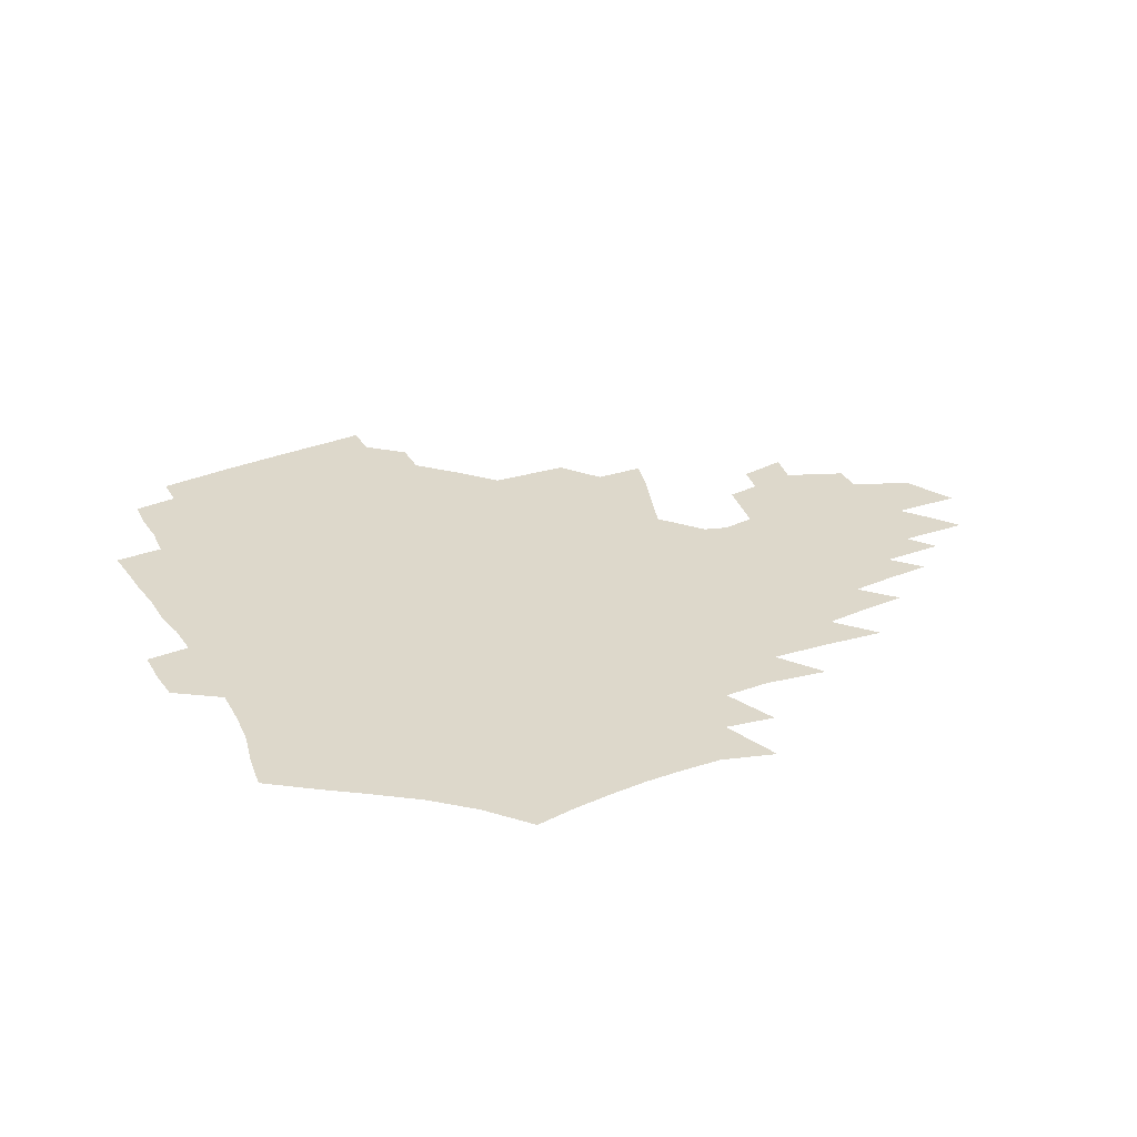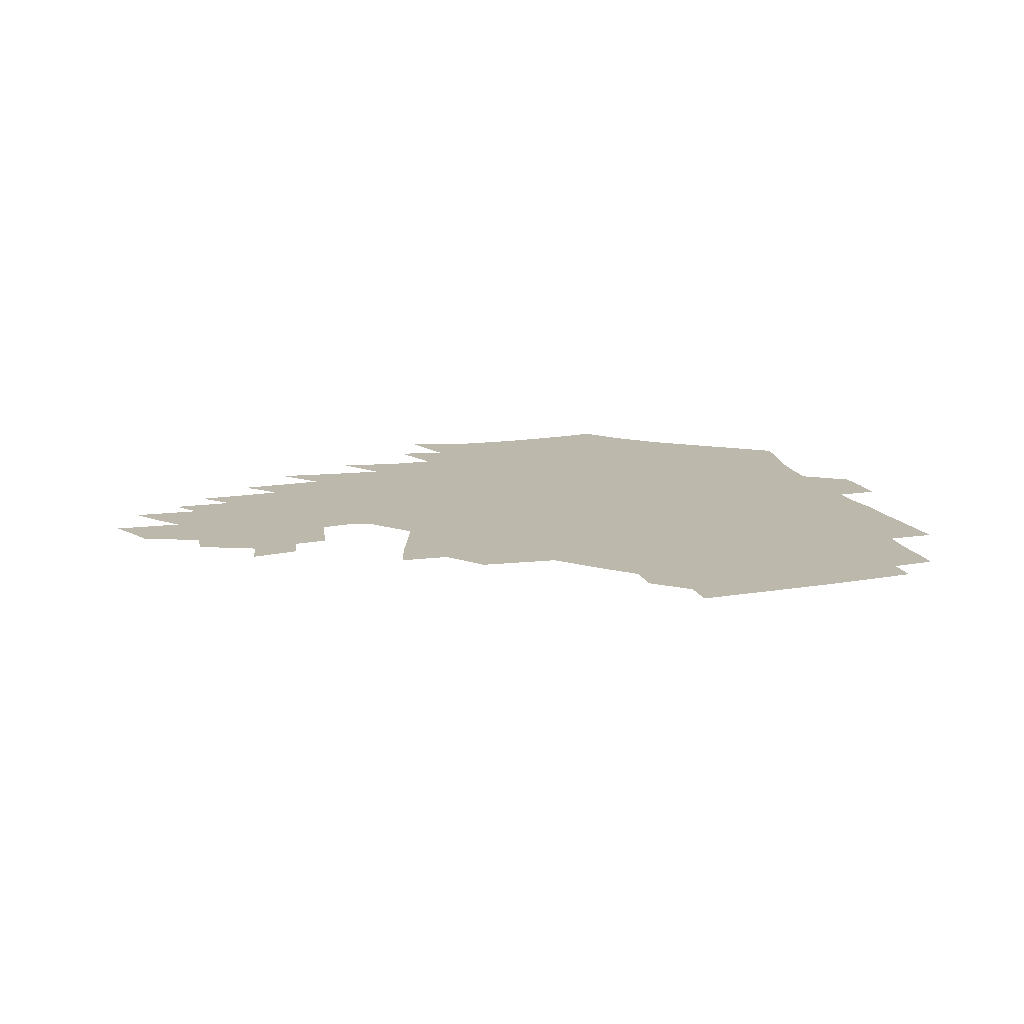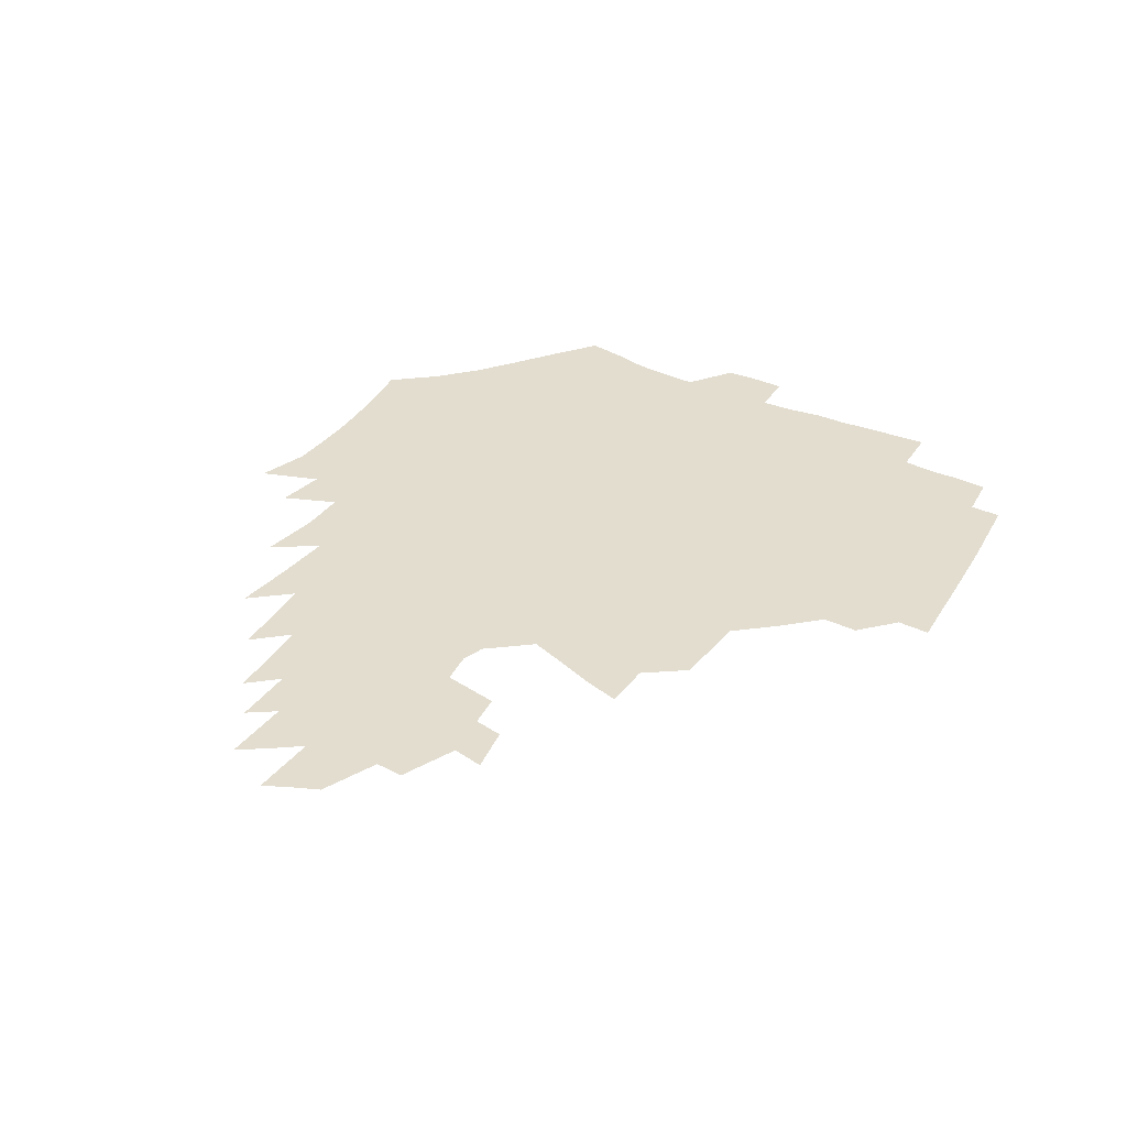
<metadata>
{"format":"obj","ext":"obj","renderer":"f3d","projection":"perspective","resolution":1024,"background":"white","views":[{"elev":31.4,"azim":-27.2,"up":"+Z"},{"elev":14.8,"azim":162.9,"up":"+Z"},{"elev":35.5,"azim":120.6,"up":"+Z"}]}
</metadata>
<code>
v 187.8 253.7 0
v 187 268.4 0
v 187.2 282.8 0
v 199.5 175.9 0
v 202 192 0
v 205.9 208.7 0
v 207.2 224.4 0
v 207.7 239.6 0
v 206.6 254.4 0
v 206.6 269 0
v 206.3 283.5 0
v 205.8 298.2 0
v 203.6 313 0
v 203.5 327.7 0
v 202.2 342.3 0
v 201.5 356.6 0
v 200.7 370.5 0
v 217.4 162.4 0
v 218.8 178.1 0
v 222 194.7 0
v 224.1 210.5 0
v 227.3 226.4 0
v 228.2 240.9 0
v 225.8 255.4 0
v 225.5 269.9 0
v 224.8 284.5 0
v 224.4 299.2 0
v 223.8 313.8 0
v 222.6 328.5 0
v 222.6 343 0
v 222.9 357.2 0
v 222.1 371.1 0
v 223.4 385.3 0
v 223 399.4 0
v 223.8 413.3 0
v 236.3 148.8 0
v 235.7 164.2 0
v 238 180.5 0
v 239.3 196.2 0
v 240.9 211.7 0
v 242.4 226.8 0
v 244.8 241.9 0
v 242.7 256.2 0
v 241.3 270.7 0
v 240.7 285.3 0
v 241.8 300 0
v 240.3 314.7 0
v 239.8 329.4 0
v 240.7 344 0
v 240.9 358.4 0
v 240.6 372.7 0
v 241.3 387 0
v 241.9 401.2 0
v 243.2 415.1 0
v 243.7 428.8 0
v 255.1 134.7 0
v 255.8 151.5 0
v 256.1 167.3 0
v 256.3 182.7 0
v 257.2 198.1 0
v 257.6 213 0
v 258.1 227.7 0
v 259 242.4 0
v 258.2 256.8 0
v 257.1 271.3 0
v 256.7 286 0
v 256 300.8 0
v 255.9 315.5 0
v 256.6 330.3 0
v 256.8 344.9 0
v 257.3 359.4 0
v 257.1 373.9 0
v 257.5 388.3 0
v 258.6 402.6 0
v 259.5 416.6 0
v 260.5 430.3 0
v 271.9 119 0
v 274.1 138.6 0
v 273.9 154.5 0
v 273.3 169.6 0
v 273.8 185 0
v 273.2 199.5 0
v 273.7 214.2 0
v 273.7 228.6 0
v 273.5 242.9 0
v 272.5 257.3 0
v 271.6 271.9 0
v 270.9 286.6 0
v 270.9 301.3 0
v 270.9 316.1 0
v 271.6 331 0
v 271.7 345.6 0
v 271.5 360.3 0
v 272.6 374.9 0
v 272.9 389.4 0
v 274.5 403.8 0
v 274.7 417.8 0
v 276.3 431.8 0
v 287.5 100.1 0
v 289.5 122.9 0
v 290 140.7 0
v 289.4 156.2 0
v 289.6 171.9 0
v 289.1 186.5 0
v 288.9 201 0
v 288.7 215.2 0
v 288.8 229.4 0
v 287.8 243.4 0
v 287 257.7 0
v 285.9 272.3 0
v 286 286.9 0
v 285.6 301.7 0
v 285.7 316.6 0
v 286.1 331.4 0
v 286.4 346.2 0
v 287.1 361 0
v 287.3 375.7 0
v 288.4 390.5 0
v 288.8 404.8 0
v 289.9 419 0
v 290.5 432.7 0
v 304.7 102.7 0
v 305.5 125.5 0
v 305 142.5 0
v 304.3 157.8 0
v 304 173.2 0
v 303.7 187.9 0
v 302.9 201.8 0
v 303.4 216.3 0
v 303.5 230.1 0
v 302.3 243.8 0
v 301.1 258 0
v 300.3 272.6 0
v 300.2 287.2 0
v 300 302.1 0
v 300.5 316.9 0
v 300.6 331.7 0
v 301.2 346.7 0
v 301.7 361.4 0
v 302.1 376.2 0
v 302.9 391 0
v 303.2 405.4 0
v 304.3 419.7 0
v 304.9 433.6 0
v 321.6 104.2 0
v 320.5 126.1 0
v 319.4 143.2 0
v 318.6 159.2 0
v 318 174.6 0
v 317.5 189 0
v 317.1 203.1 0
v 317 217 0
v 317.2 230.6 0
v 316.4 244 0
v 315.4 258 0
v 314.5 272.7 0
v 314.3 287.5 0
v 314.3 302.3 0
v 314.7 317.1 0
v 315.2 331.9 0
v 315.7 346.8 0
v 316.4 361.7 0
v 316.8 376.5 0
v 317.5 391.6 0
v 318.2 406.1 0
v 318.8 420.3 0
v 319.3 434.4 0
v 338.5 105.1 0
v 335.8 126.2 0
v 334 143.3 0
v 332.6 159.8 0
v 331.6 175.6 0
v 330.8 189.7 0
v 330.3 203.8 0
v 330 217.4 0
v 330 231.1 0
v 329.6 244.2 0
v 329.1 257.8 0
v 328.4 272.6 0
v 328.2 287.9 0
v 328.5 302.3 0
v 329.1 316.9 0
v 329.7 331.8 0
v 330.4 346.8 0
v 331.1 361.7 0
v 331.8 376.7 0
v 332.4 391.8 0
v 333 406.4 0
v 333.5 420.9 0
v 333.9 435.1 0
v 355.7 105 0
v 351.5 126.1 0
v 348.7 143.9 0
v 346.8 159.9 0
v 345.1 175.9 0
v 344.1 190.3 0
v 343.3 204.3 0
v 342.8 218.1 0
v 342.5 231.3 0
v 342.4 244.4 0
v 342.2 257.8 0
v 342 272.3 0
v 342 287.4 0
v 342.6 301.9 0
v 343.5 316.5 0
v 344.5 331.3 0
v 345.3 346.4 0
v 346.3 361.4 0
v 347.2 376.5 0
v 347.9 391.7 0
v 348 406.9 0
v 348.7 421.5 0
v 349.2 436 0
v 373.4 104.1 0
v 368.1 125.5 0
v 363.9 144.2 0
v 361.1 160.4 0
v 358.6 176.5 0
v 357.5 190.3 0
v 356.4 204.5 0
v 355.5 218.4 0
v 355.1 231.8 0
v 355 244.5 0
v 355.2 257.7 0
v 355.5 271.8 0
v 356 286.2 0
v 356.9 300.8 0
v 358 315.5 0
v 359.4 330.6 0
v 360.6 345.6 0
v 361.8 360.8 0
v 363 376.1 0
v 363.8 391.6 0
v 364.3 407 0
v 396.3 96.9 0
v 387.1 122.9 0
v 379.7 144.8 0
v 375.8 161 0
v 372.9 176.5 0
v 370.5 191.5 0
v 369.4 204.9 0
v 368 219 0
v 367.5 231.9 0
v 367.3 244.6 0
v 367.9 257.5 0
v 368.6 271.1 0
v 369.7 285 0
v 371 299.3 0
v 372.5 314.3 0
v 374.2 329.5 0
v 376 344.6 0
v 377.5 359.8 0
v 379.2 375.3 0
v 408.8 119.4 0
v 399.4 142.9 0
v 391.3 161.5 0
v 387.5 176.6 0
v 384.9 191.1 0
v 382.4 205.5 0
v 380.5 219.4 0
v 379.7 232.1 0
v 379.8 244.6 0
v 380.4 257.2 0
v 381.5 270.2 0
v 382.9 283.7 0
v 384.8 298 0
v 386.9 312.8 0
v 389.1 328 0
v 391.3 343.1 0
v 393.7 358.4 0
v 419.8 142.8 0
v 410.3 160.4 0
v 405.3 175.2 0
v 401.5 189.8 0
v 397.3 204.7 0
v 394.6 218.5 0
v 394.3 231.2 0
v 393.5 244.1 0
v 393.5 256.8 0
v 394.8 269.5 0
v 396.6 282.8 0
v 398.6 296.5 0
v 401.4 311.2 0
v 403.9 326 0
v 406.9 341.2 0
v 410.8 357.1 0
v 447 138.6 0
v 433.5 158.5 0
v 423.9 174.5 0
v 420 188.3 0
v 414 203.4 0
v 408.8 218.2 0
v 408 230.7 0
v 407.5 243.4 0
v 408.1 255.9 0
v 409 268.6 0
v 410.3 281.5 0
v 412.7 294.8 0
v 416.5 309.2 0
v 419.4 324 0
v 423.2 339.4 0
v 428.3 355.8 0
v 458.2 156.6 0
v 448.2 172.1 0
v 441.1 186.3 0
v 433.4 201.4 0
v 425.4 217 0
v 422.3 230.1 0
v 421.3 242.5 0
v 422.5 254.6 0
v 423.4 267 0
v 424.7 279.6 0
v 428.5 292.4 0
v 432.7 306.8 0
v 436.8 322.1 0
v 441.3 337.9 0
v 485.9 153.6 0
v 470.9 171.4 0
v 461 185.8 0
v 454.1 199.3 0
v 444.9 214.8 0
v 439.3 228.5 0
v 437.6 240.7 0
v 438.4 252.6 0
v 438.9 264.6 0
v 442.3 276.2 0
v 446.7 287.7 0
v 452.2 303.7 0
v 458.3 320.6 0
v 463 337.1 0
v 490.1 173 0
v 479.1 187.1 0
v 470.4 200.4 0
v 464 213.2 0
v 456.5 227.1 0
v 453.3 239.1 0
v 454.8 249.7 0
v 457.3 259.9 0
v 462.1 268.7 0
v 510.3 174.1 0
v 496.9 189 0
v 487.3 201.9 0
v 478 215 0
v 472.1 226.8 0
v 468.2 238 0
v 467.4 248 0
v 468.6 257.1 0
v 472.1 265.3 0
v 515.8 190.5 0
v 506.5 202.8 0
v 498.8 214.8 0
v 491.7 226.2 0
v 487.7 237 0
v 484.9 247.1 0
v 484.6 256.9 0
v 486.6 267.2 0
v 488.8 279.2 0
v 491.2 292 0
v 536.4 191.4 0
v 524.9 204.4 0
v 520.6 215.5 0
v 513 226.9 0
v 508.8 237.8 0
v 506.7 248.7 0
v 505.7 259.6 0
v 504.1 270.4 0
v 504.3 281.7 0
v 505.9 293.8 0
v 508.5 306.8 0
v 552.2 204.5 0
v 543.9 216.5 0
v 537.7 228 0
v 532.4 239.2 0
v 529.8 250.2 0
v 527.7 261.3 0
v 526.1 272.7 0
v 526.9 284.4 0
v 526.7 296.3 0
v 529.6 310.4 0
v 574.1 215.6 0
v 565.7 228 0
v 556.5 240.3 0
v 553.7 251.2 0
v 551.4 262.1 0
v 550.8 272.9 0
v 551.8 285.5 0
v 586.5 239.1 0
v 580.8 250.8 0
v 575.9 262.2 0
f 8 9 1
f 1 9 2
f 9 10 2
f 2 10 3
f 10 11 3
f 18 19 4
f 4 19 5
f 19 20 5
f 5 20 6
f 20 21 6
f 6 21 7
f 21 22 7
f 7 22 8
f 22 23 8
f 8 23 9
f 23 24 9
f 9 24 10
f 24 25 10
f 10 25 11
f 25 26 11
f 11 26 12
f 26 27 12
f 12 27 13
f 27 28 13
f 13 28 14
f 28 29 14
f 14 29 15
f 29 30 15
f 15 30 16
f 30 31 16
f 16 31 17
f 31 32 17
f 36 37 18
f 18 37 19
f 37 38 19
f 19 38 20
f 38 39 20
f 20 39 21
f 39 40 21
f 21 40 22
f 40 41 22
f 22 41 23
f 41 42 23
f 23 42 24
f 42 43 24
f 24 43 25
f 43 44 25
f 25 44 26
f 44 45 26
f 26 45 27
f 45 46 27
f 27 46 28
f 46 47 28
f 28 47 29
f 47 48 29
f 29 48 30
f 48 49 30
f 30 49 31
f 49 50 31
f 31 50 32
f 50 51 32
f 32 51 33
f 51 52 33
f 33 52 34
f 52 53 34
f 34 53 35
f 53 54 35
f 56 57 36
f 36 57 37
f 57 58 37
f 37 58 38
f 58 59 38
f 38 59 39
f 59 60 39
f 39 60 40
f 60 61 40
f 40 61 41
f 61 62 41
f 41 62 42
f 62 63 42
f 42 63 43
f 63 64 43
f 43 64 44
f 64 65 44
f 44 65 45
f 65 66 45
f 45 66 46
f 66 67 46
f 46 67 47
f 67 68 47
f 47 68 48
f 68 69 48
f 48 69 49
f 69 70 49
f 49 70 50
f 70 71 50
f 50 71 51
f 71 72 51
f 51 72 52
f 72 73 52
f 52 73 53
f 73 74 53
f 53 74 54
f 74 75 54
f 54 75 55
f 75 76 55
f 77 78 56
f 56 78 57
f 78 79 57
f 57 79 58
f 79 80 58
f 58 80 59
f 80 81 59
f 59 81 60
f 81 82 60
f 60 82 61
f 82 83 61
f 61 83 62
f 83 84 62
f 62 84 63
f 84 85 63
f 63 85 64
f 85 86 64
f 64 86 65
f 86 87 65
f 65 87 66
f 87 88 66
f 66 88 67
f 88 89 67
f 67 89 68
f 89 90 68
f 68 90 69
f 90 91 69
f 69 91 70
f 91 92 70
f 70 92 71
f 92 93 71
f 71 93 72
f 93 94 72
f 72 94 73
f 94 95 73
f 73 95 74
f 95 96 74
f 74 96 75
f 96 97 75
f 75 97 76
f 97 98 76
f 99 100 77
f 77 100 78
f 100 101 78
f 78 101 79
f 101 102 79
f 79 102 80
f 102 103 80
f 80 103 81
f 103 104 81
f 81 104 82
f 104 105 82
f 82 105 83
f 105 106 83
f 83 106 84
f 106 107 84
f 84 107 85
f 107 108 85
f 85 108 86
f 108 109 86
f 86 109 87
f 109 110 87
f 87 110 88
f 110 111 88
f 88 111 89
f 111 112 89
f 89 112 90
f 112 113 90
f 90 113 91
f 113 114 91
f 91 114 92
f 114 115 92
f 92 115 93
f 115 116 93
f 93 116 94
f 116 117 94
f 94 117 95
f 117 118 95
f 95 118 96
f 118 119 96
f 96 119 97
f 119 120 97
f 97 120 98
f 120 121 98
f 99 122 100
f 122 123 100
f 100 123 101
f 123 124 101
f 101 124 102
f 124 125 102
f 102 125 103
f 125 126 103
f 103 126 104
f 126 127 104
f 104 127 105
f 127 128 105
f 105 128 106
f 128 129 106
f 106 129 107
f 129 130 107
f 107 130 108
f 130 131 108
f 108 131 109
f 131 132 109
f 109 132 110
f 132 133 110
f 110 133 111
f 133 134 111
f 111 134 112
f 134 135 112
f 112 135 113
f 135 136 113
f 113 136 114
f 136 137 114
f 114 137 115
f 137 138 115
f 115 138 116
f 138 139 116
f 116 139 117
f 139 140 117
f 117 140 118
f 140 141 118
f 118 141 119
f 141 142 119
f 119 142 120
f 142 143 120
f 120 143 121
f 143 144 121
f 122 145 123
f 145 146 123
f 123 146 124
f 146 147 124
f 124 147 125
f 147 148 125
f 125 148 126
f 148 149 126
f 126 149 127
f 149 150 127
f 127 150 128
f 150 151 128
f 128 151 129
f 151 152 129
f 129 152 130
f 152 153 130
f 130 153 131
f 153 154 131
f 131 154 132
f 154 155 132
f 132 155 133
f 155 156 133
f 133 156 134
f 156 157 134
f 134 157 135
f 157 158 135
f 135 158 136
f 158 159 136
f 136 159 137
f 159 160 137
f 137 160 138
f 160 161 138
f 138 161 139
f 161 162 139
f 139 162 140
f 162 163 140
f 140 163 141
f 163 164 141
f 141 164 142
f 164 165 142
f 142 165 143
f 165 166 143
f 143 166 144
f 166 167 144
f 145 168 146
f 168 169 146
f 146 169 147
f 169 170 147
f 147 170 148
f 170 171 148
f 148 171 149
f 171 172 149
f 149 172 150
f 172 173 150
f 150 173 151
f 173 174 151
f 151 174 152
f 174 175 152
f 152 175 153
f 175 176 153
f 153 176 154
f 176 177 154
f 154 177 155
f 177 178 155
f 155 178 156
f 178 179 156
f 156 179 157
f 179 180 157
f 157 180 158
f 180 181 158
f 158 181 159
f 181 182 159
f 159 182 160
f 182 183 160
f 160 183 161
f 183 184 161
f 161 184 162
f 184 185 162
f 162 185 163
f 185 186 163
f 163 186 164
f 186 187 164
f 164 187 165
f 187 188 165
f 165 188 166
f 188 189 166
f 166 189 167
f 189 190 167
f 168 191 169
f 191 192 169
f 169 192 170
f 192 193 170
f 170 193 171
f 193 194 171
f 171 194 172
f 194 195 172
f 172 195 173
f 195 196 173
f 173 196 174
f 196 197 174
f 174 197 175
f 197 198 175
f 175 198 176
f 198 199 176
f 176 199 177
f 199 200 177
f 177 200 178
f 200 201 178
f 178 201 179
f 201 202 179
f 179 202 180
f 202 203 180
f 180 203 181
f 203 204 181
f 181 204 182
f 204 205 182
f 182 205 183
f 205 206 183
f 183 206 184
f 206 207 184
f 184 207 185
f 207 208 185
f 185 208 186
f 208 209 186
f 186 209 187
f 209 210 187
f 187 210 188
f 210 211 188
f 188 211 189
f 211 212 189
f 189 212 190
f 212 213 190
f 191 214 192
f 214 215 192
f 192 215 193
f 215 216 193
f 193 216 194
f 216 217 194
f 194 217 195
f 217 218 195
f 195 218 196
f 218 219 196
f 196 219 197
f 219 220 197
f 197 220 198
f 220 221 198
f 198 221 199
f 221 222 199
f 199 222 200
f 222 223 200
f 200 223 201
f 223 224 201
f 201 224 202
f 224 225 202
f 202 225 203
f 225 226 203
f 203 226 204
f 226 227 204
f 204 227 205
f 227 228 205
f 205 228 206
f 228 229 206
f 206 229 207
f 229 230 207
f 207 230 208
f 230 231 208
f 208 231 209
f 231 232 209
f 209 232 210
f 232 233 210
f 210 233 211
f 233 234 211
f 211 234 212
f 214 235 215
f 235 236 215
f 215 236 216
f 236 237 216
f 216 237 217
f 237 238 217
f 217 238 218
f 238 239 218
f 218 239 219
f 239 240 219
f 219 240 220
f 240 241 220
f 220 241 221
f 241 242 221
f 221 242 222
f 242 243 222
f 222 243 223
f 243 244 223
f 223 244 224
f 244 245 224
f 224 245 225
f 245 246 225
f 225 246 226
f 246 247 226
f 226 247 227
f 247 248 227
f 227 248 228
f 248 249 228
f 228 249 229
f 249 250 229
f 229 250 230
f 250 251 230
f 230 251 231
f 251 252 231
f 231 252 232
f 252 253 232
f 232 253 233
f 236 254 237
f 254 255 237
f 237 255 238
f 255 256 238
f 238 256 239
f 256 257 239
f 239 257 240
f 257 258 240
f 240 258 241
f 258 259 241
f 241 259 242
f 259 260 242
f 242 260 243
f 260 261 243
f 243 261 244
f 261 262 244
f 244 262 245
f 262 263 245
f 245 263 246
f 263 264 246
f 246 264 247
f 264 265 247
f 247 265 248
f 265 266 248
f 248 266 249
f 266 267 249
f 249 267 250
f 267 268 250
f 250 268 251
f 268 269 251
f 251 269 252
f 269 270 252
f 252 270 253
f 255 271 256
f 271 272 256
f 256 272 257
f 272 273 257
f 257 273 258
f 273 274 258
f 258 274 259
f 274 275 259
f 259 275 260
f 275 276 260
f 260 276 261
f 276 277 261
f 261 277 262
f 277 278 262
f 262 278 263
f 278 279 263
f 263 279 264
f 279 280 264
f 264 280 265
f 280 281 265
f 265 281 266
f 281 282 266
f 266 282 267
f 282 283 267
f 267 283 268
f 283 284 268
f 268 284 269
f 284 285 269
f 269 285 270
f 285 286 270
f 271 287 272
f 287 288 272
f 272 288 273
f 288 289 273
f 273 289 274
f 289 290 274
f 274 290 275
f 290 291 275
f 275 291 276
f 291 292 276
f 276 292 277
f 292 293 277
f 277 293 278
f 293 294 278
f 278 294 279
f 294 295 279
f 279 295 280
f 295 296 280
f 280 296 281
f 296 297 281
f 281 297 282
f 297 298 282
f 282 298 283
f 298 299 283
f 283 299 284
f 299 300 284
f 284 300 285
f 300 301 285
f 285 301 286
f 301 302 286
f 288 303 289
f 303 304 289
f 289 304 290
f 304 305 290
f 290 305 291
f 305 306 291
f 291 306 292
f 306 307 292
f 292 307 293
f 307 308 293
f 293 308 294
f 308 309 294
f 294 309 295
f 309 310 295
f 295 310 296
f 310 311 296
f 296 311 297
f 311 312 297
f 297 312 298
f 312 313 298
f 298 313 299
f 313 314 299
f 299 314 300
f 314 315 300
f 300 315 301
f 315 316 301
f 301 316 302
f 303 317 304
f 317 318 304
f 304 318 305
f 318 319 305
f 305 319 306
f 319 320 306
f 306 320 307
f 320 321 307
f 307 321 308
f 321 322 308
f 308 322 309
f 322 323 309
f 309 323 310
f 323 324 310
f 310 324 311
f 324 325 311
f 311 325 312
f 325 326 312
f 312 326 313
f 326 327 313
f 313 327 314
f 327 328 314
f 314 328 315
f 328 329 315
f 315 329 316
f 329 330 316
f 318 331 319
f 331 332 319
f 319 332 320
f 332 333 320
f 320 333 321
f 333 334 321
f 321 334 322
f 334 335 322
f 322 335 323
f 335 336 323
f 323 336 324
f 336 337 324
f 324 337 325
f 337 338 325
f 325 338 326
f 338 339 326
f 326 339 327
f 331 340 332
f 340 341 332
f 332 341 333
f 341 342 333
f 333 342 334
f 342 343 334
f 334 343 335
f 343 344 335
f 335 344 336
f 344 345 336
f 336 345 337
f 345 346 337
f 337 346 338
f 346 347 338
f 338 347 339
f 347 348 339
f 341 349 342
f 349 350 342
f 342 350 343
f 350 351 343
f 343 351 344
f 351 352 344
f 344 352 345
f 352 353 345
f 345 353 346
f 353 354 346
f 346 354 347
f 354 355 347
f 347 355 348
f 355 356 348
f 349 359 350
f 359 360 350
f 350 360 351
f 360 361 351
f 351 361 352
f 361 362 352
f 352 362 353
f 362 363 353
f 353 363 354
f 363 364 354
f 354 364 355
f 364 365 355
f 355 365 356
f 365 366 356
f 356 366 357
f 366 367 357
f 357 367 358
f 367 368 358
f 360 370 361
f 370 371 361
f 361 371 362
f 371 372 362
f 362 372 363
f 372 373 363
f 363 373 364
f 373 374 364
f 364 374 365
f 374 375 365
f 365 375 366
f 375 376 366
f 366 376 367
f 376 377 367
f 367 377 368
f 377 378 368
f 368 378 369
f 378 379 369
f 371 380 372
f 380 381 372
f 372 381 373
f 381 382 373
f 373 382 374
f 382 383 374
f 374 383 375
f 383 384 375
f 375 384 376
f 384 385 376
f 376 385 377
f 385 386 377
f 377 386 378
f 382 387 383
f 387 388 383
f 383 388 384
f 388 389 384
f 384 389 385

</code>
